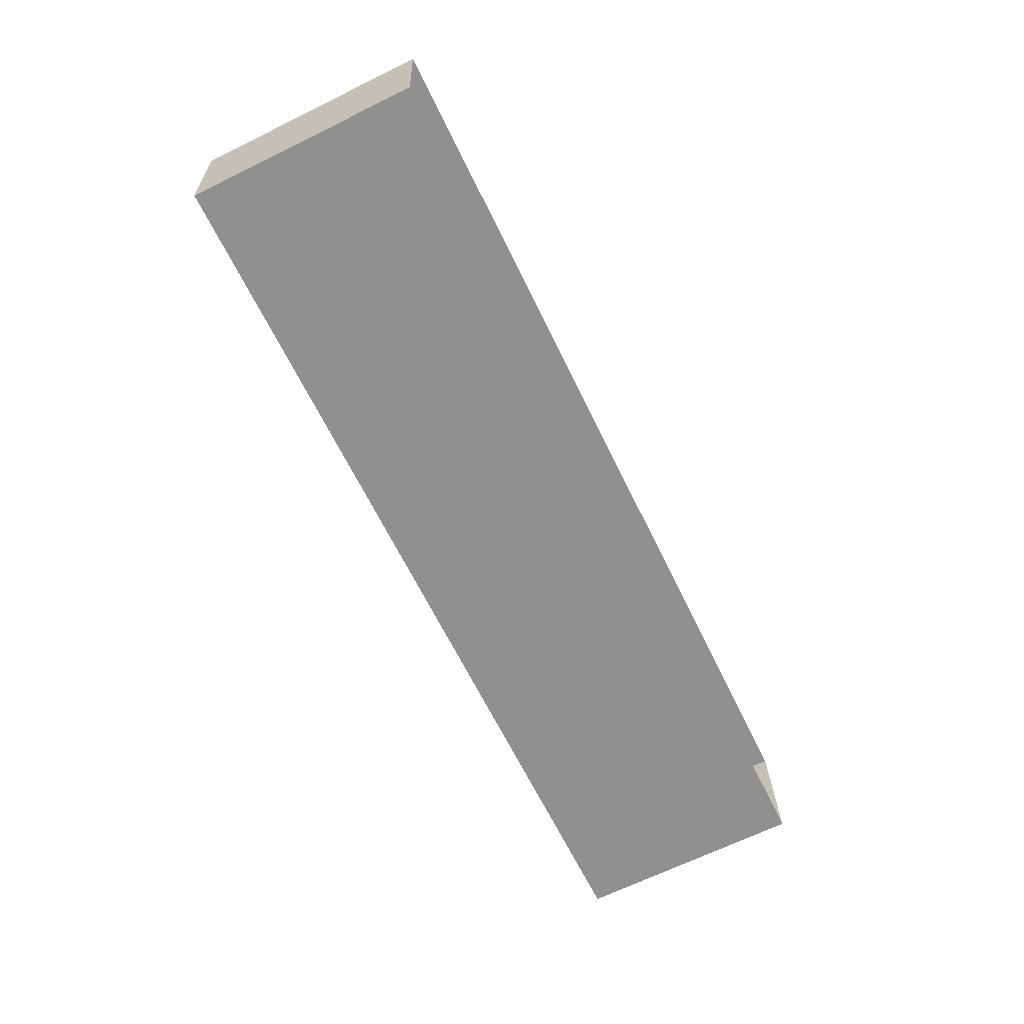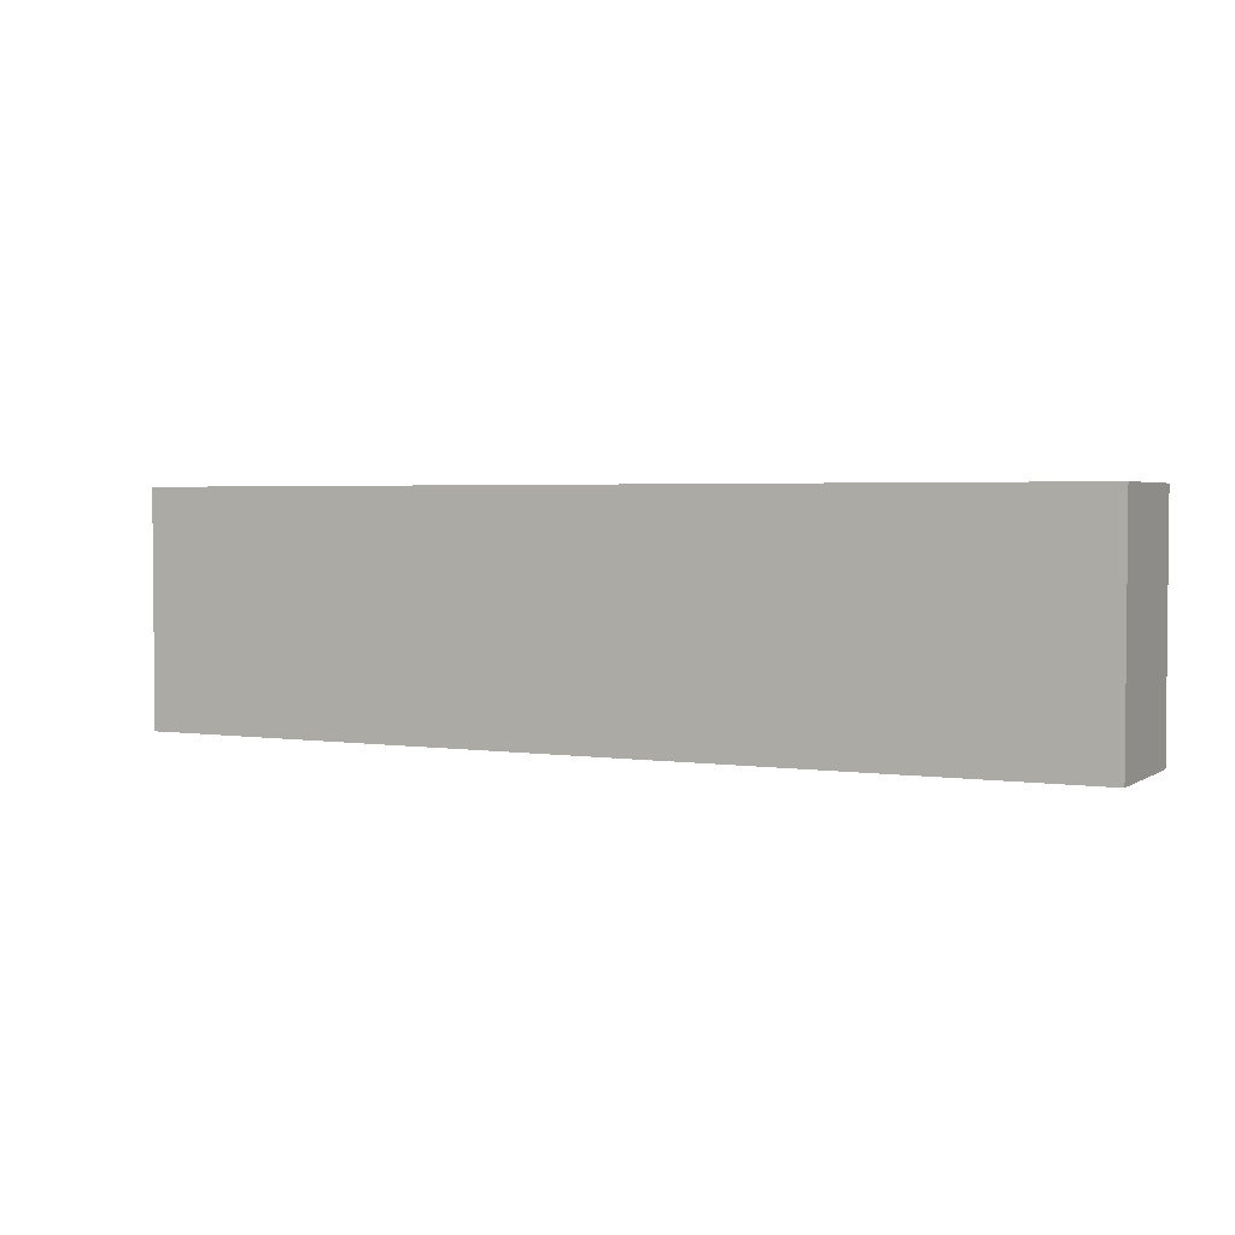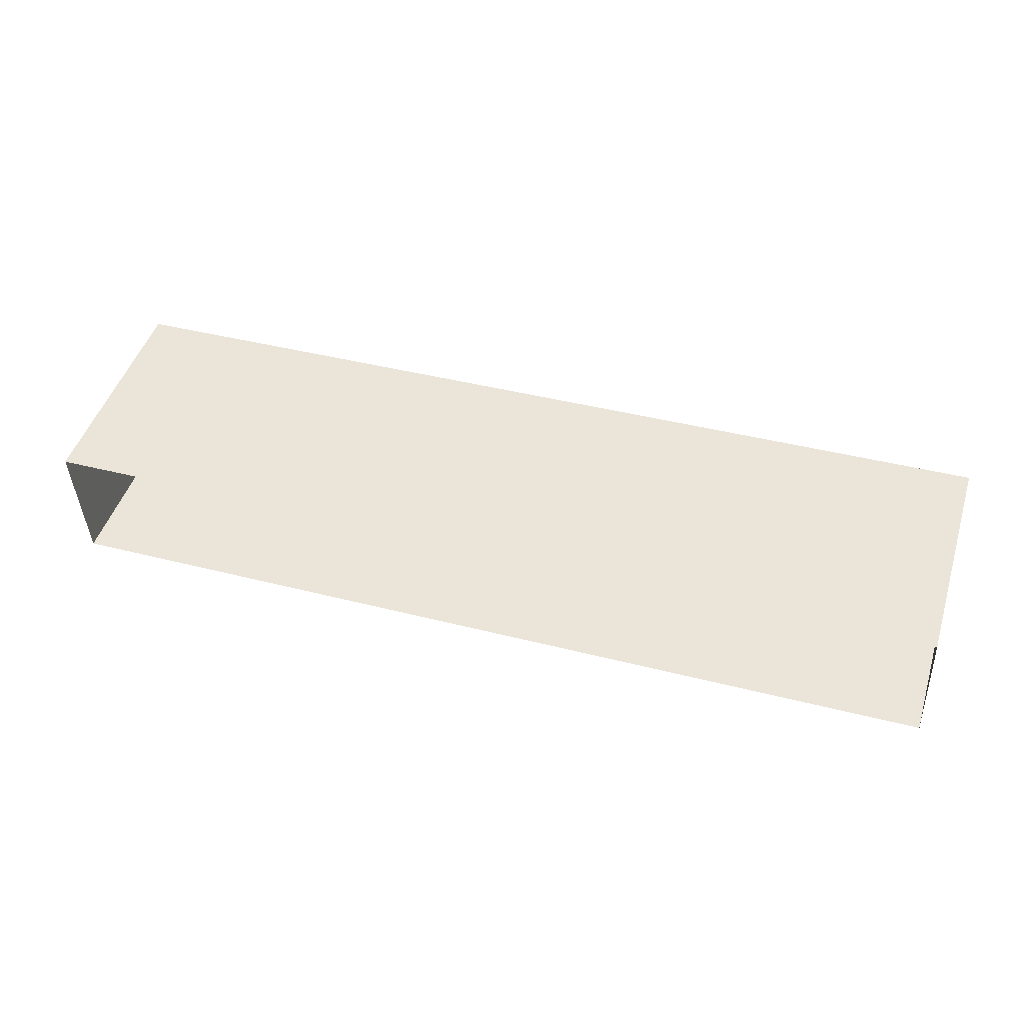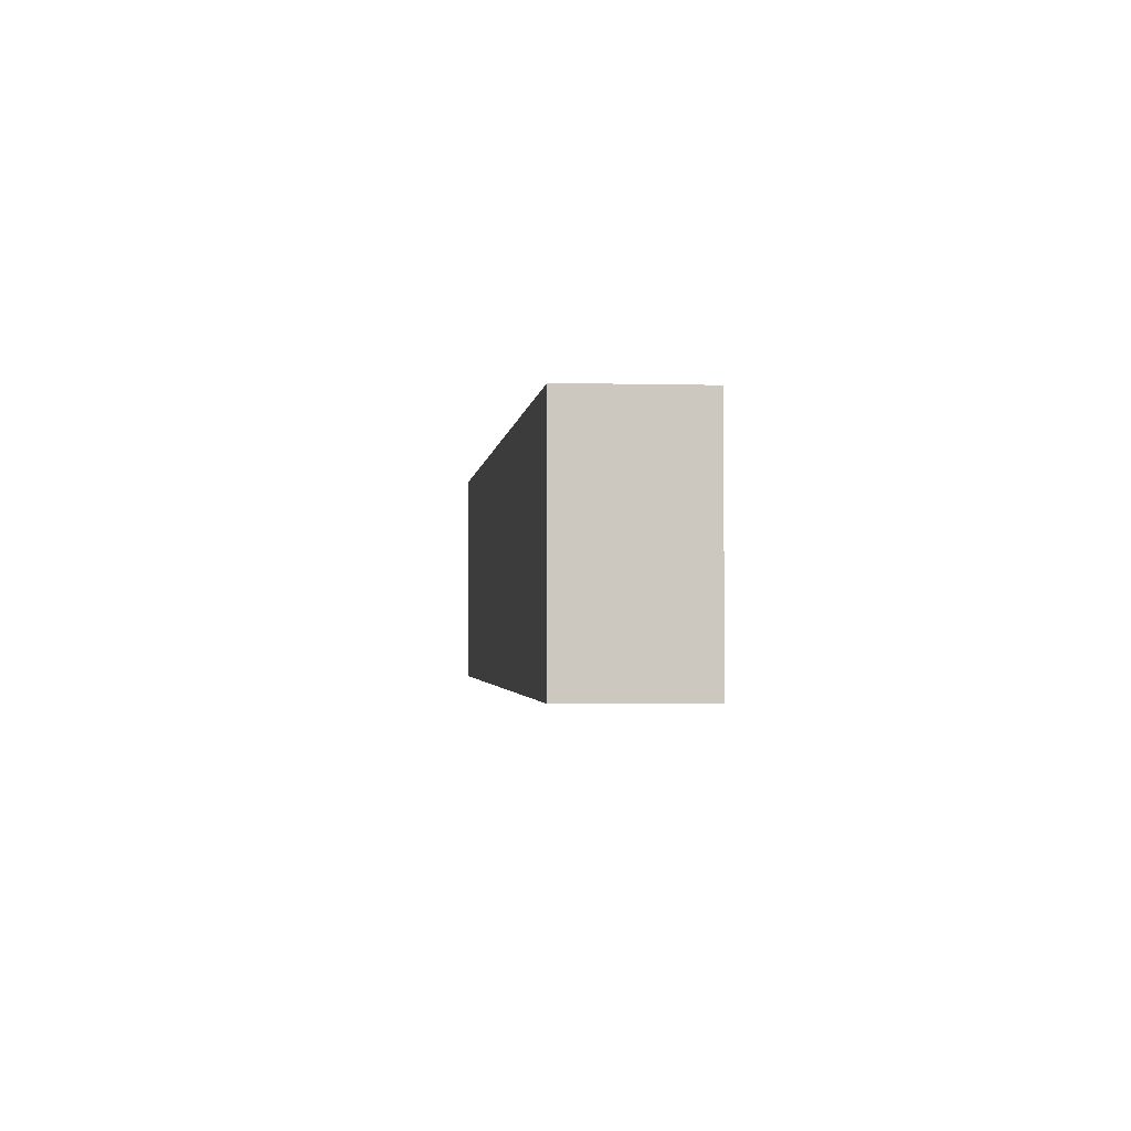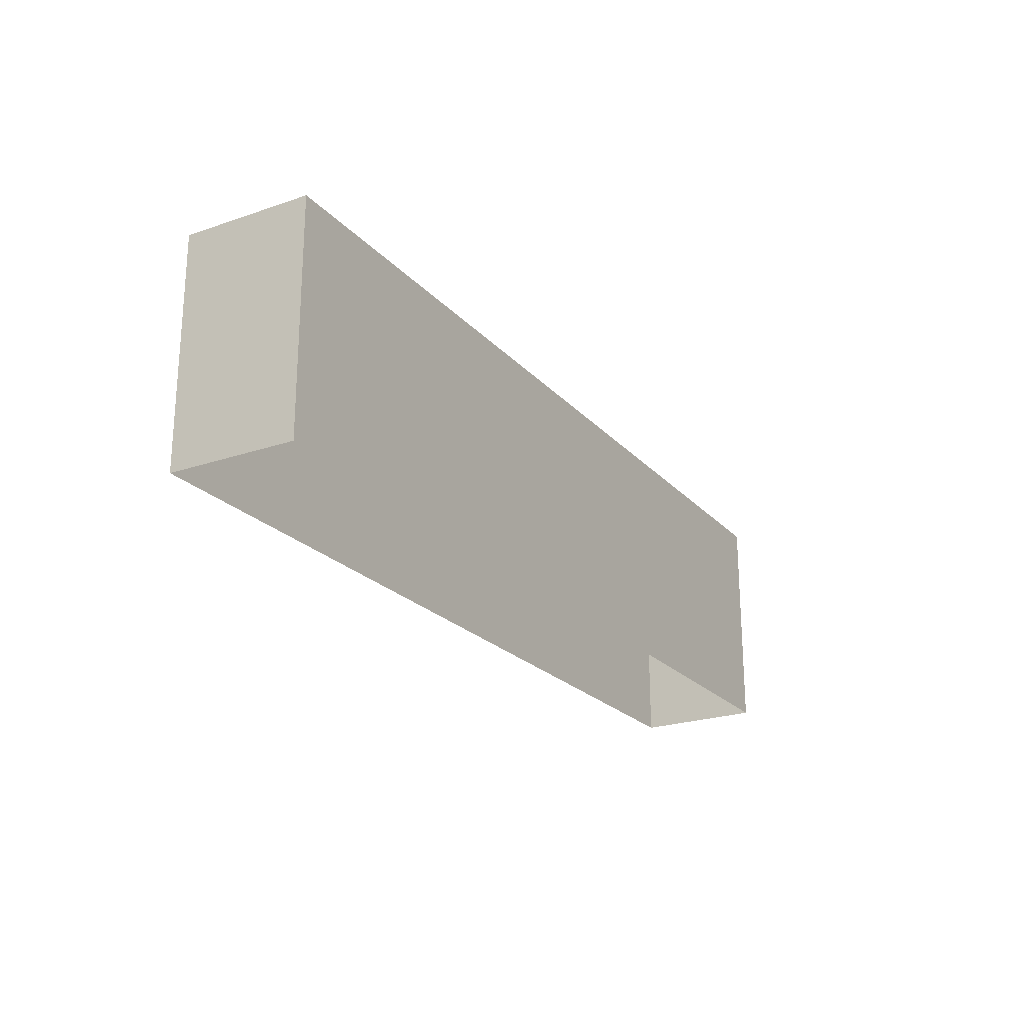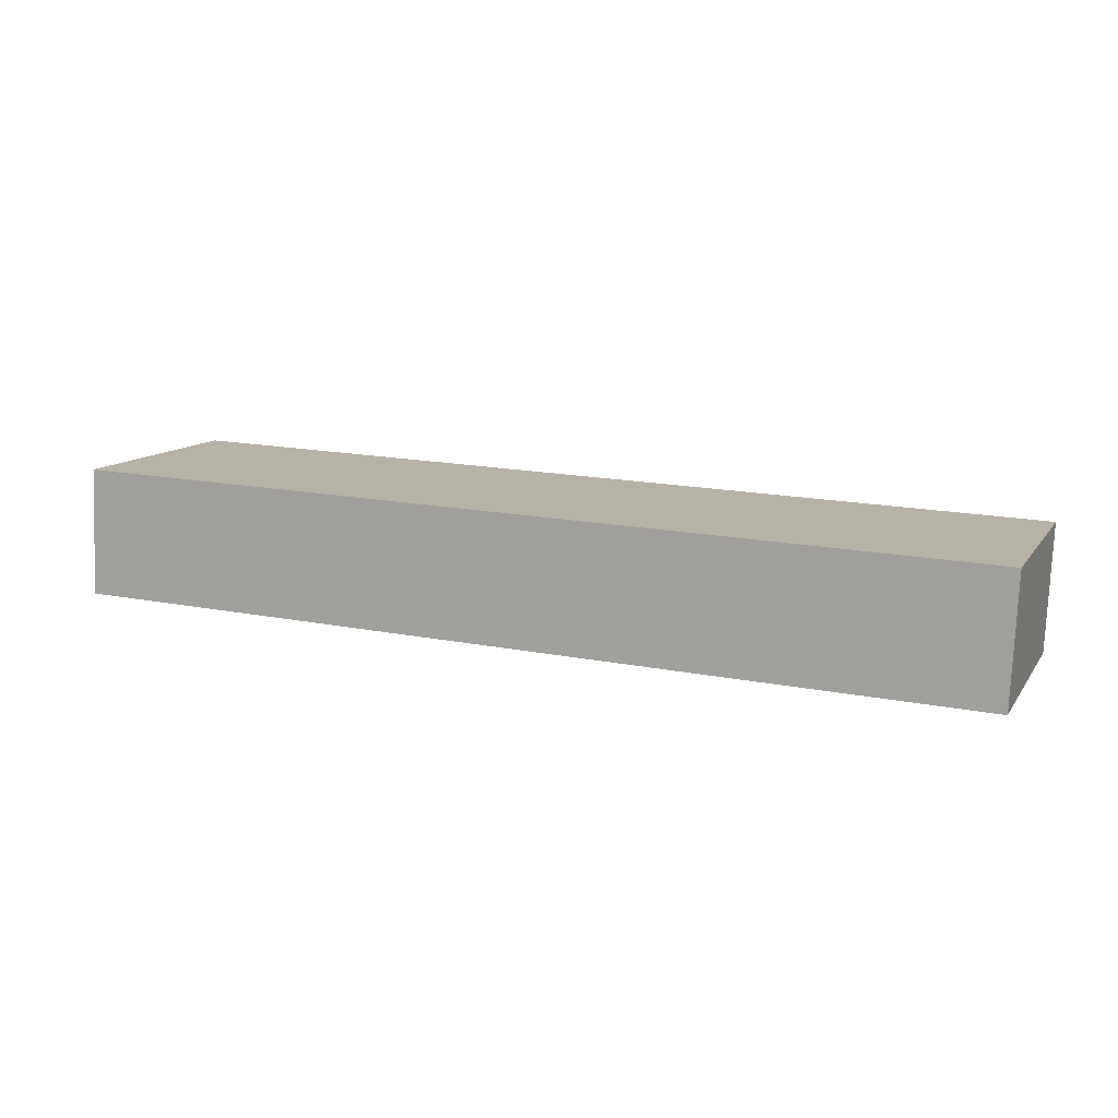
<metadata>
{"format":"obj","ext":"obj","renderer":"f3d","projection":"perspective","resolution":1024,"background":"white","views":[{"elev":-67.1,"azim":115.9,"up":"+Y"},{"elev":2.9,"azim":-155.4,"up":"+Z"},{"elev":47.6,"azim":-162.6,"up":"+Y"},{"elev":-2.0,"azim":81.7,"up":"+Z"},{"elev":-22.4,"azim":118.1,"up":"+Z"},{"elev":11.4,"azim":21.3,"up":"+Y"}]}
</metadata>
<code>
v -3.721e+05 -1.051e+05 25.8
v -3.721e+05 -1.051e+05 25.8
v -3.721e+05 -1.051e+05 25.8
v -3.721e+05 -1.051e+05 25.8
v -3.721e+05 -1.051e+05 29.24
v -3.721e+05 -1.051e+05 29.24
v -3.721e+05 -1.051e+05 29.24
v -3.721e+05 -1.051e+05 29.24
f 1 2 3
f 4 1 3
f 5 6 7
f 5 8 6
f 5 3 2
f 5 7 3
f 7 4 3
f 7 6 4
f 8 2 1
f 8 5 2
f 6 1 4
f 6 8 1

</code>
